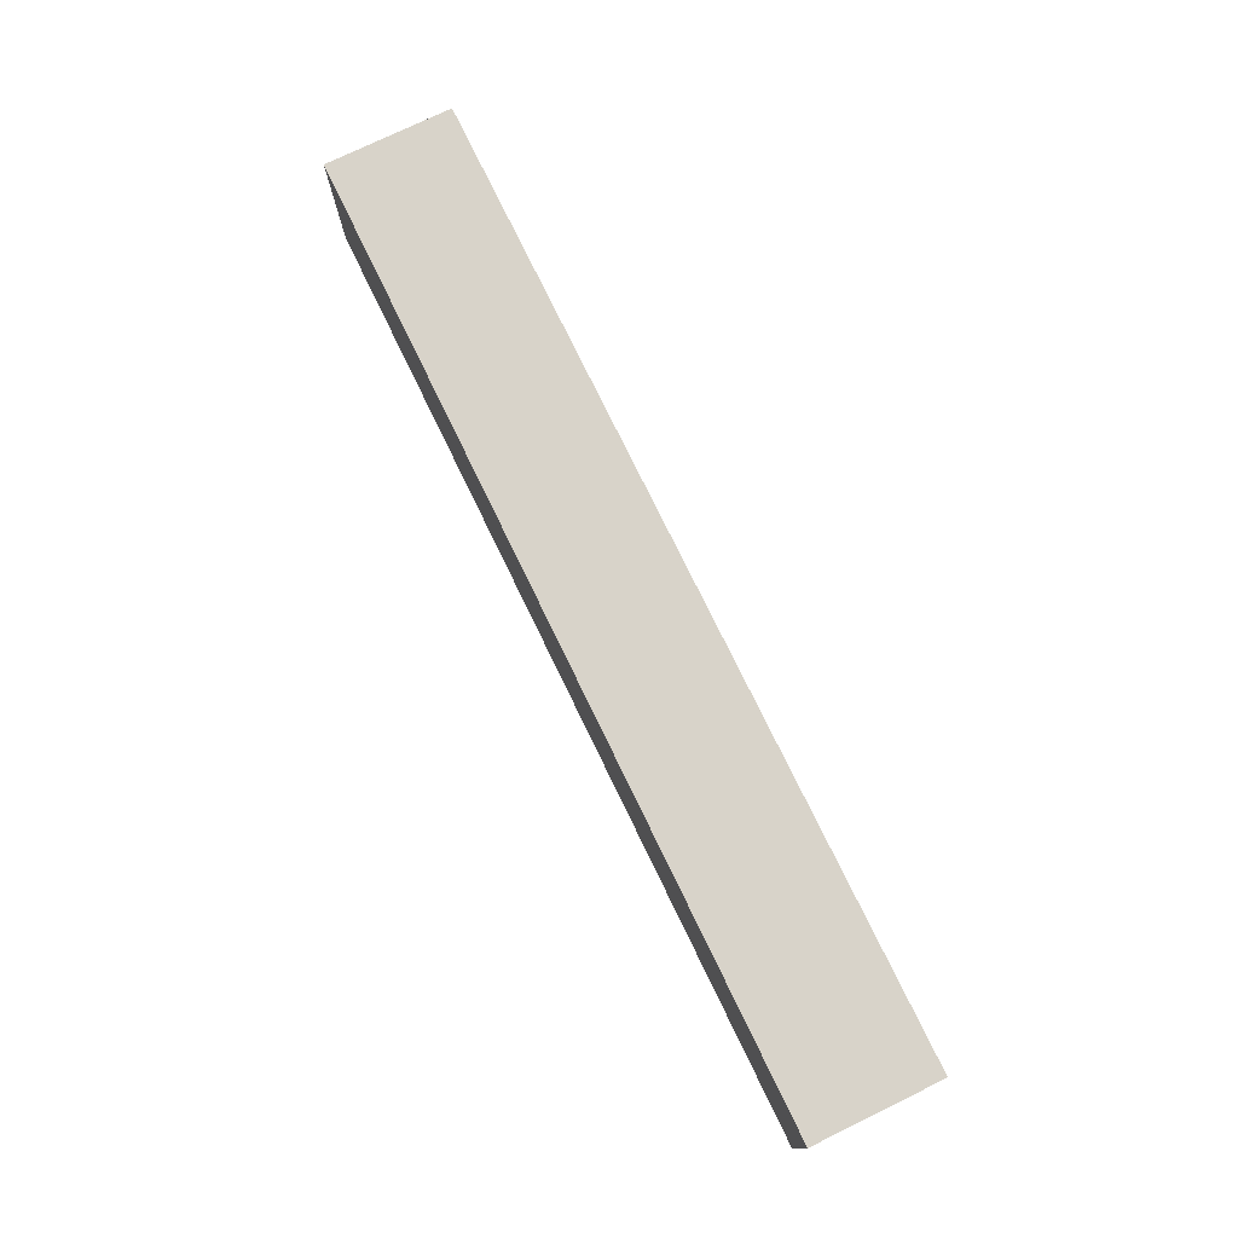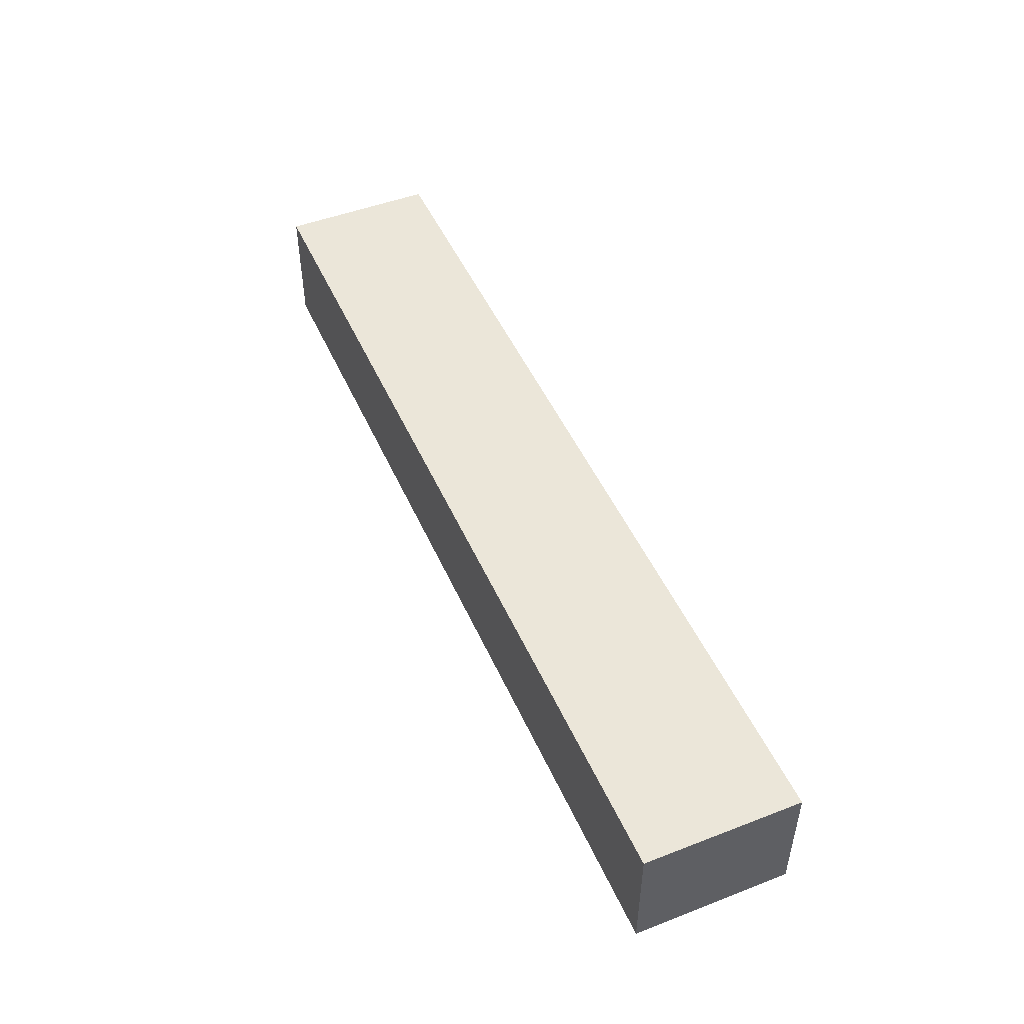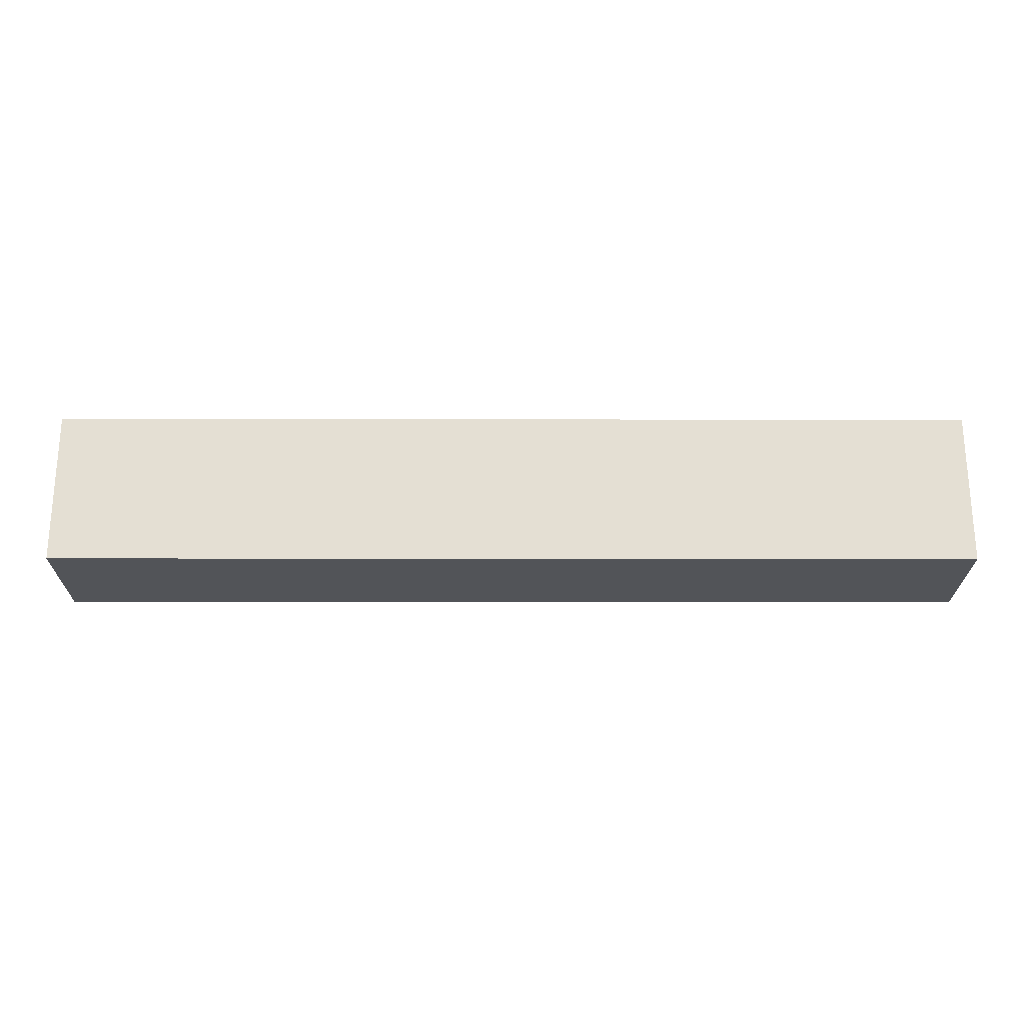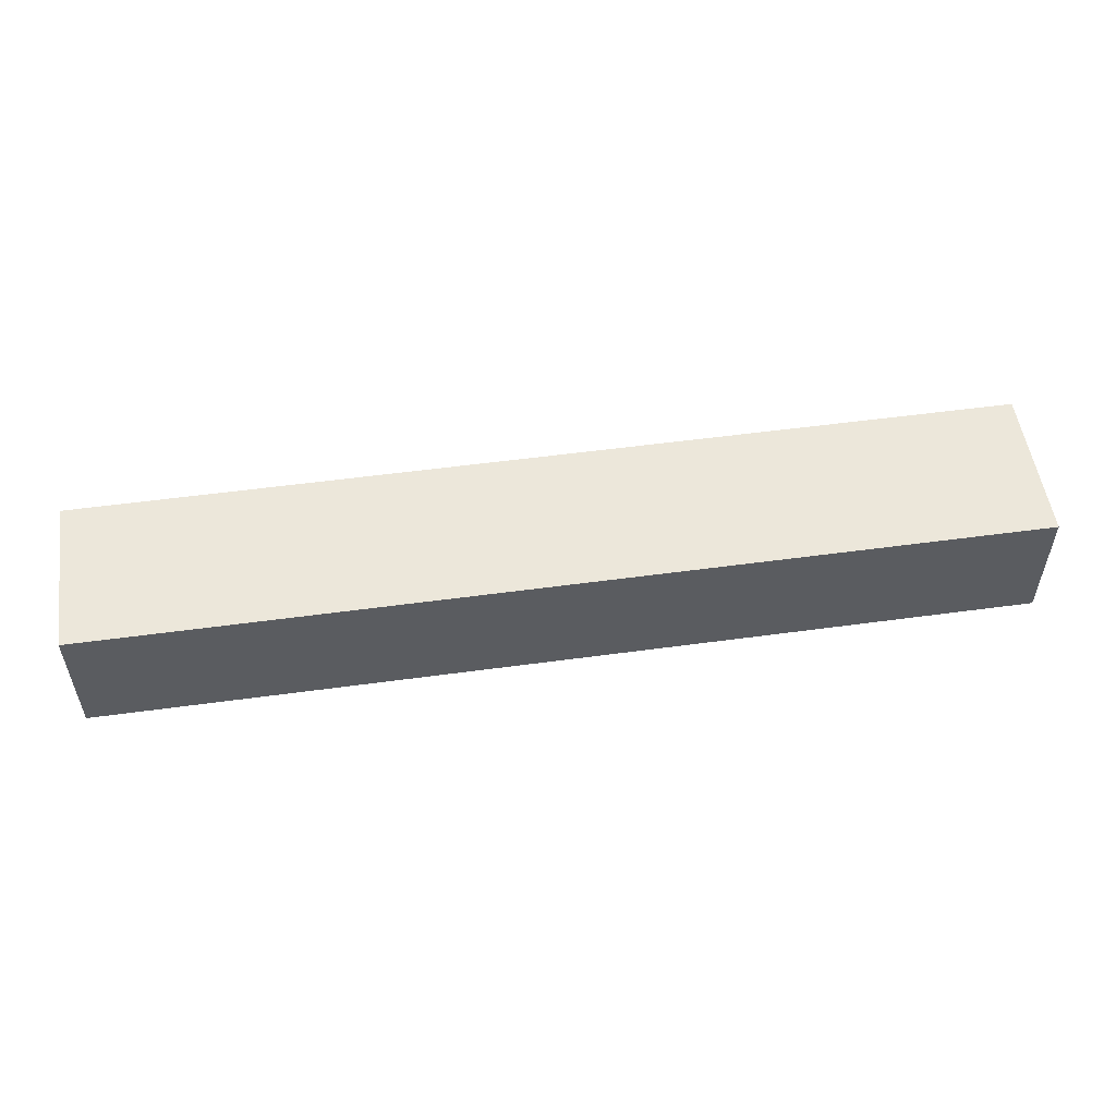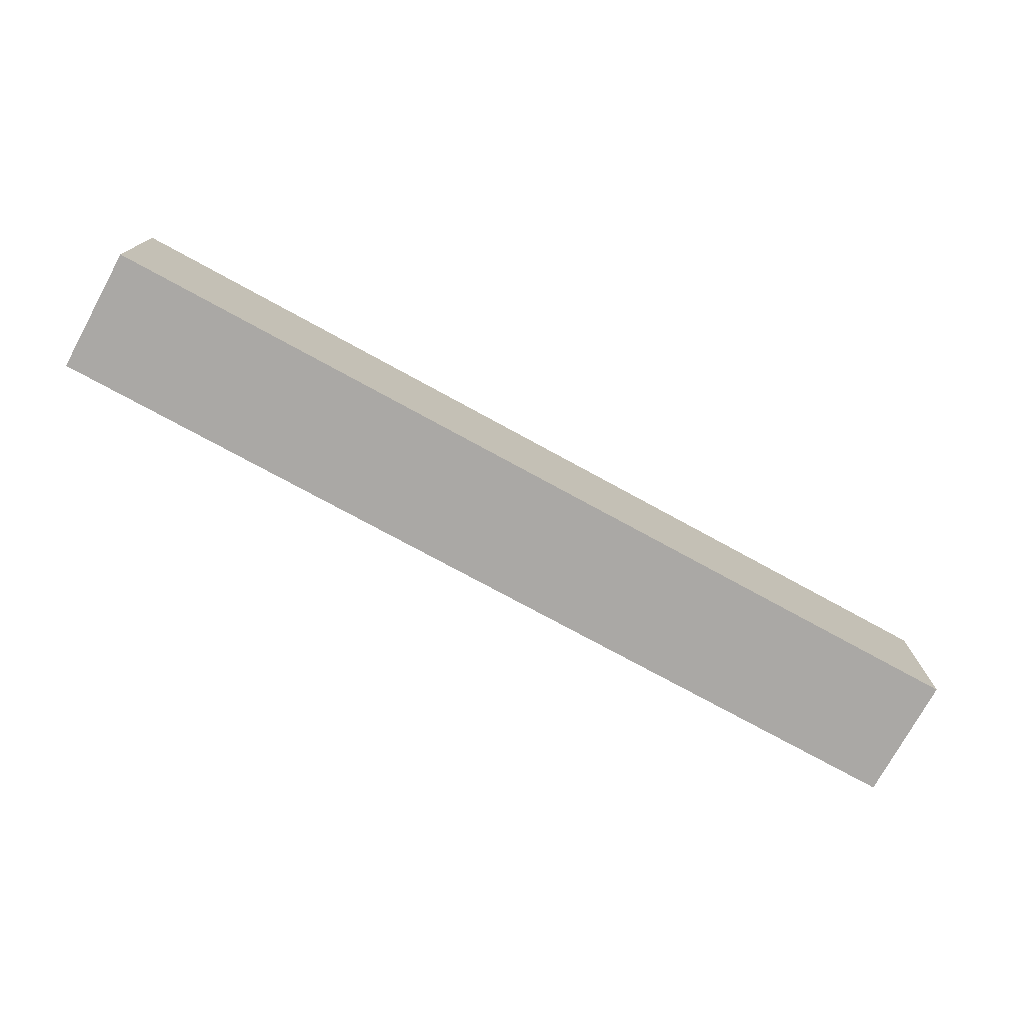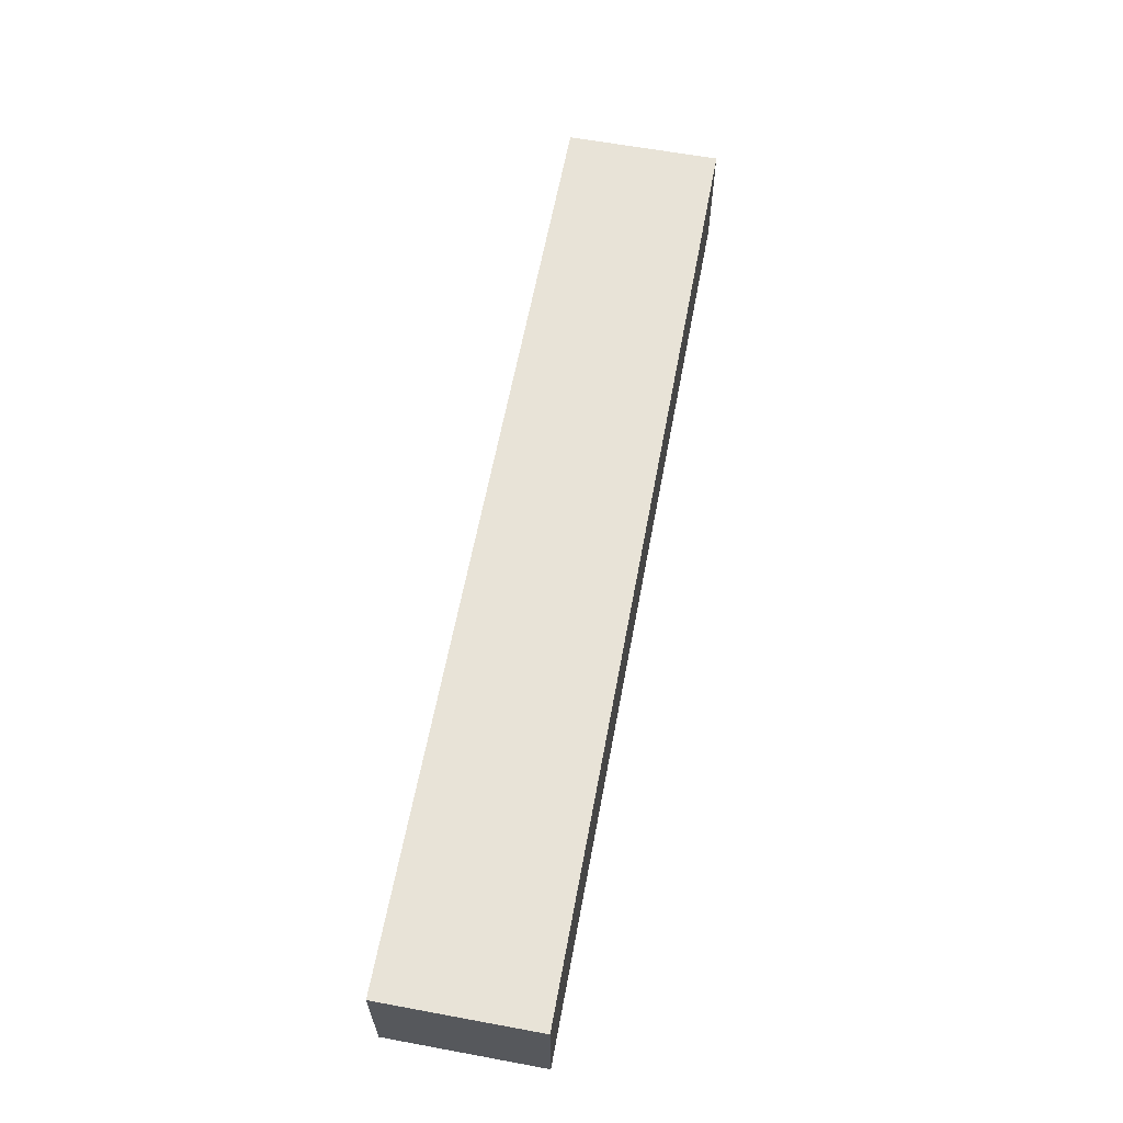
<metadata>
{"format":"obj","ext":"obj","renderer":"f3d","projection":"perspective","resolution":1024,"background":"white","views":[{"elev":76.0,"azim":64.1,"up":"+Z"},{"elev":48.4,"azim":66.7,"up":"+Y"},{"elev":-23.3,"azim":-0.1,"up":"+Z"},{"elev":53.4,"azim":-8.3,"up":"+Y"},{"elev":-75.2,"azim":-28.7,"up":"+Z"},{"elev":62.2,"azim":-79.4,"up":"+Y"}]}
</metadata>
<code>
o b431a09dd290c82ae007f1910bb3713d62f29dcc90c202dd65c5298cd39f889
v 750 80 -475
v 450 80 -475
v 450 120 -475
v 750 120 -475
v 750 80 -525
v 750 120 -525
v 450 80 -525
v 450 120 -525
f 3 2 1
f 4 3 1
f 4 1 5
f 6 4 5
f 6 5 7
f 8 6 7
f 8 7 2
f 3 8 2
f 1 2 5
f 2 7 5
f 6 3 4
f 6 8 3

</code>
